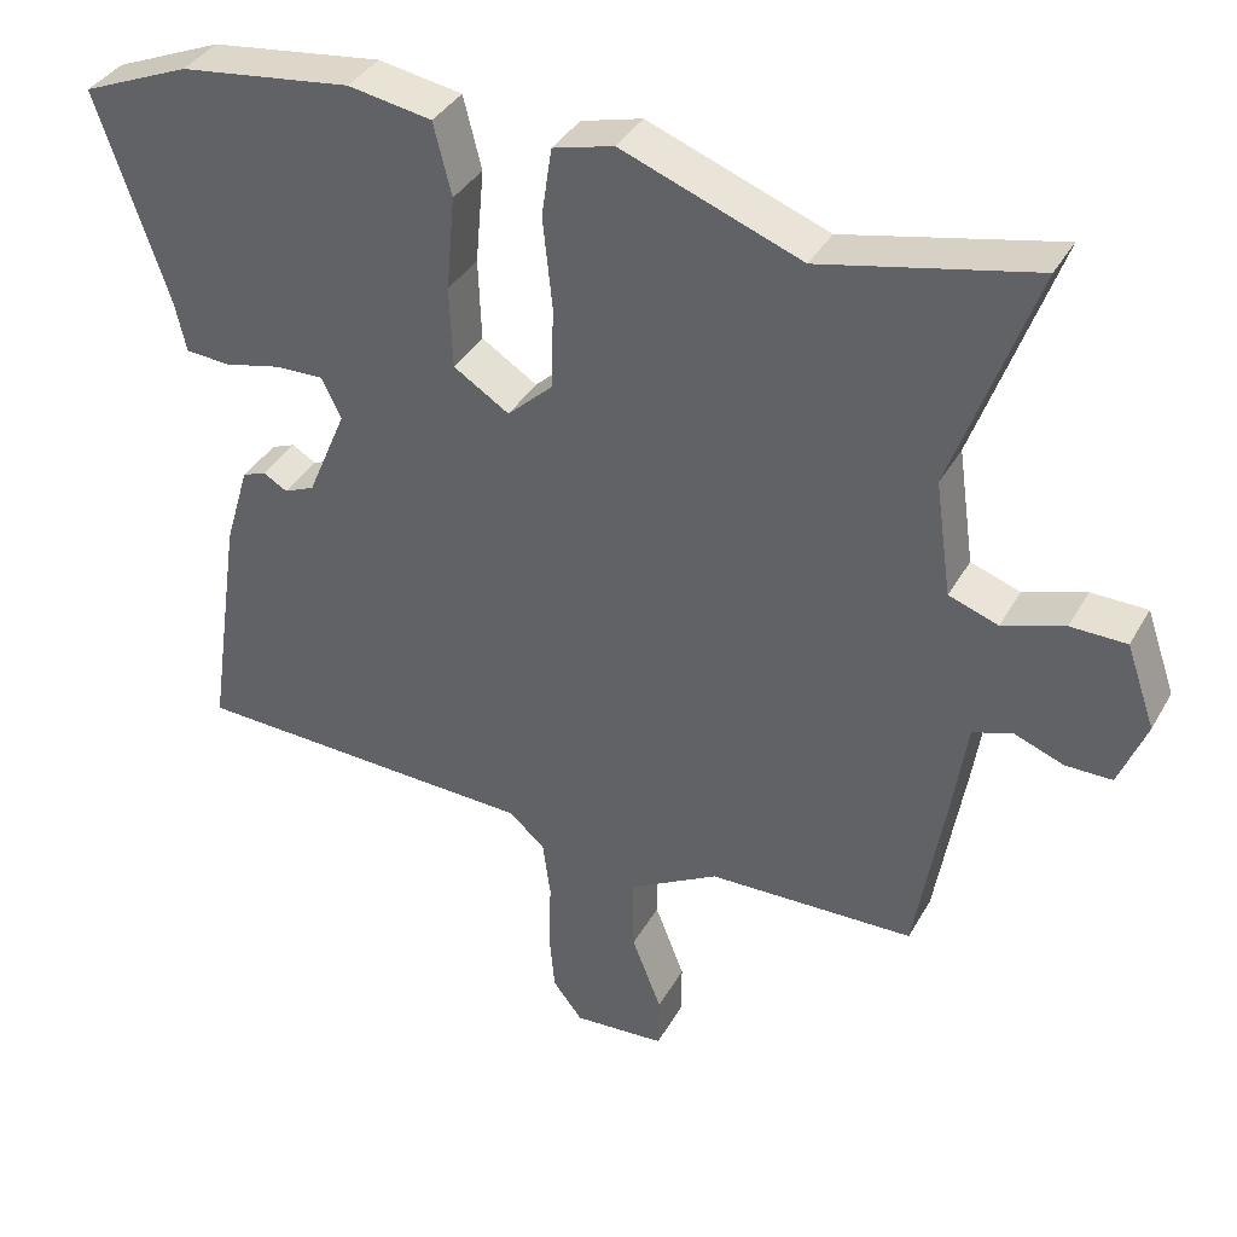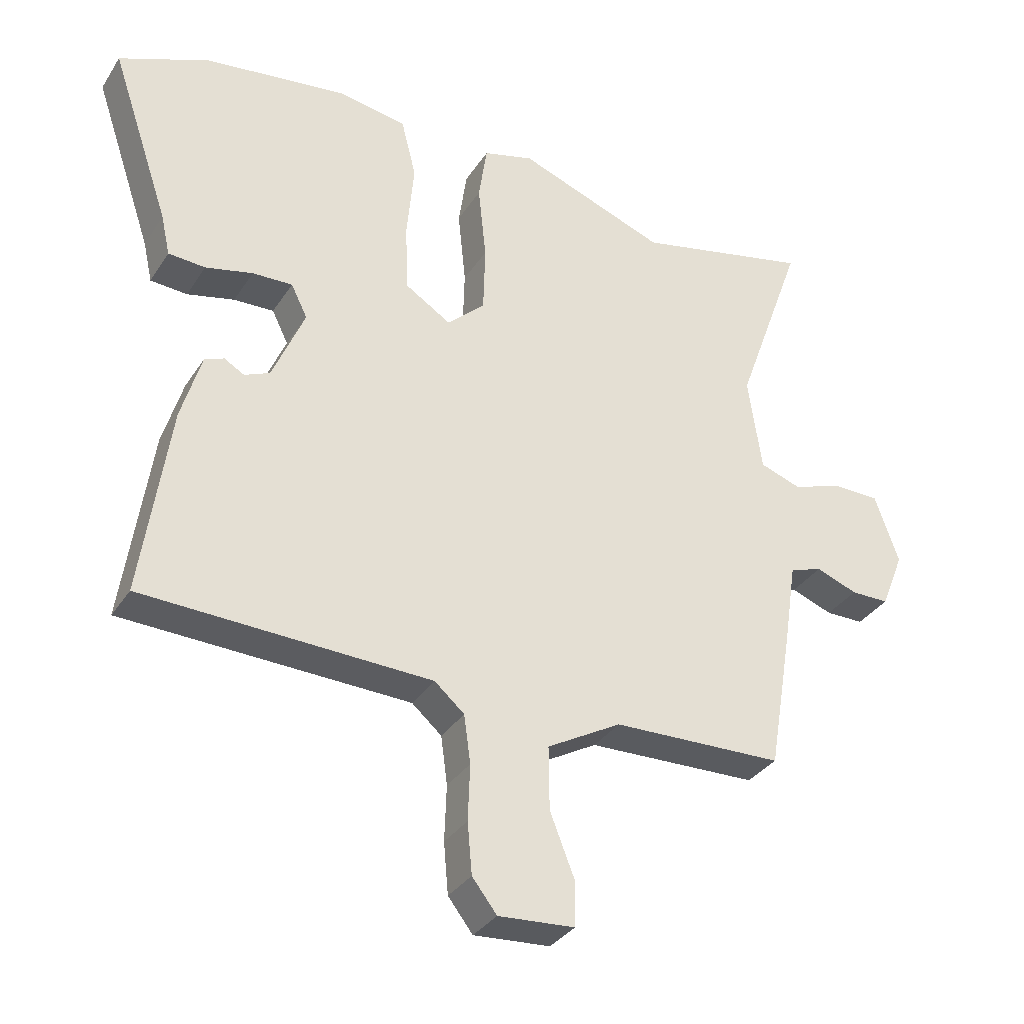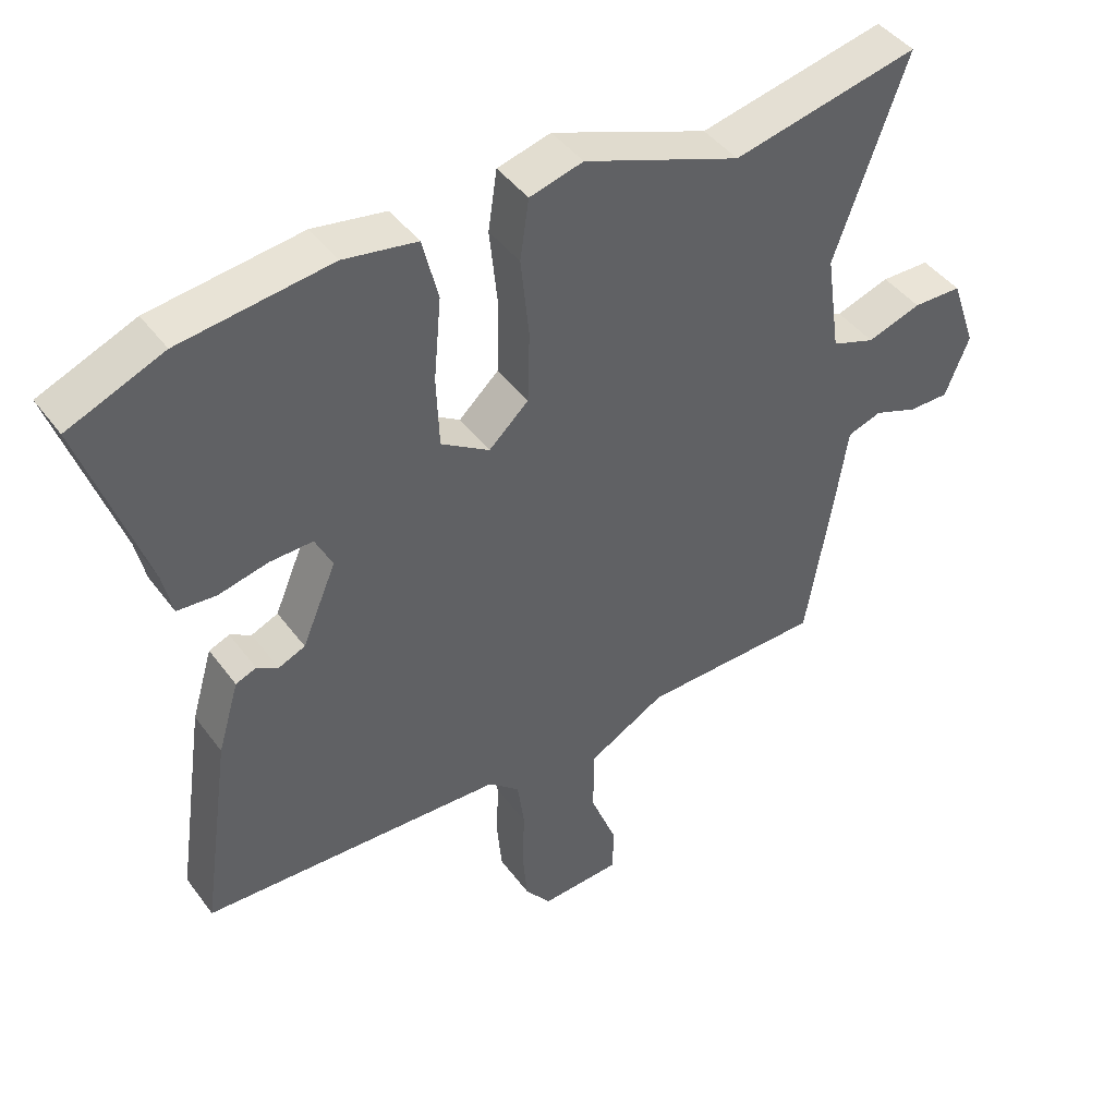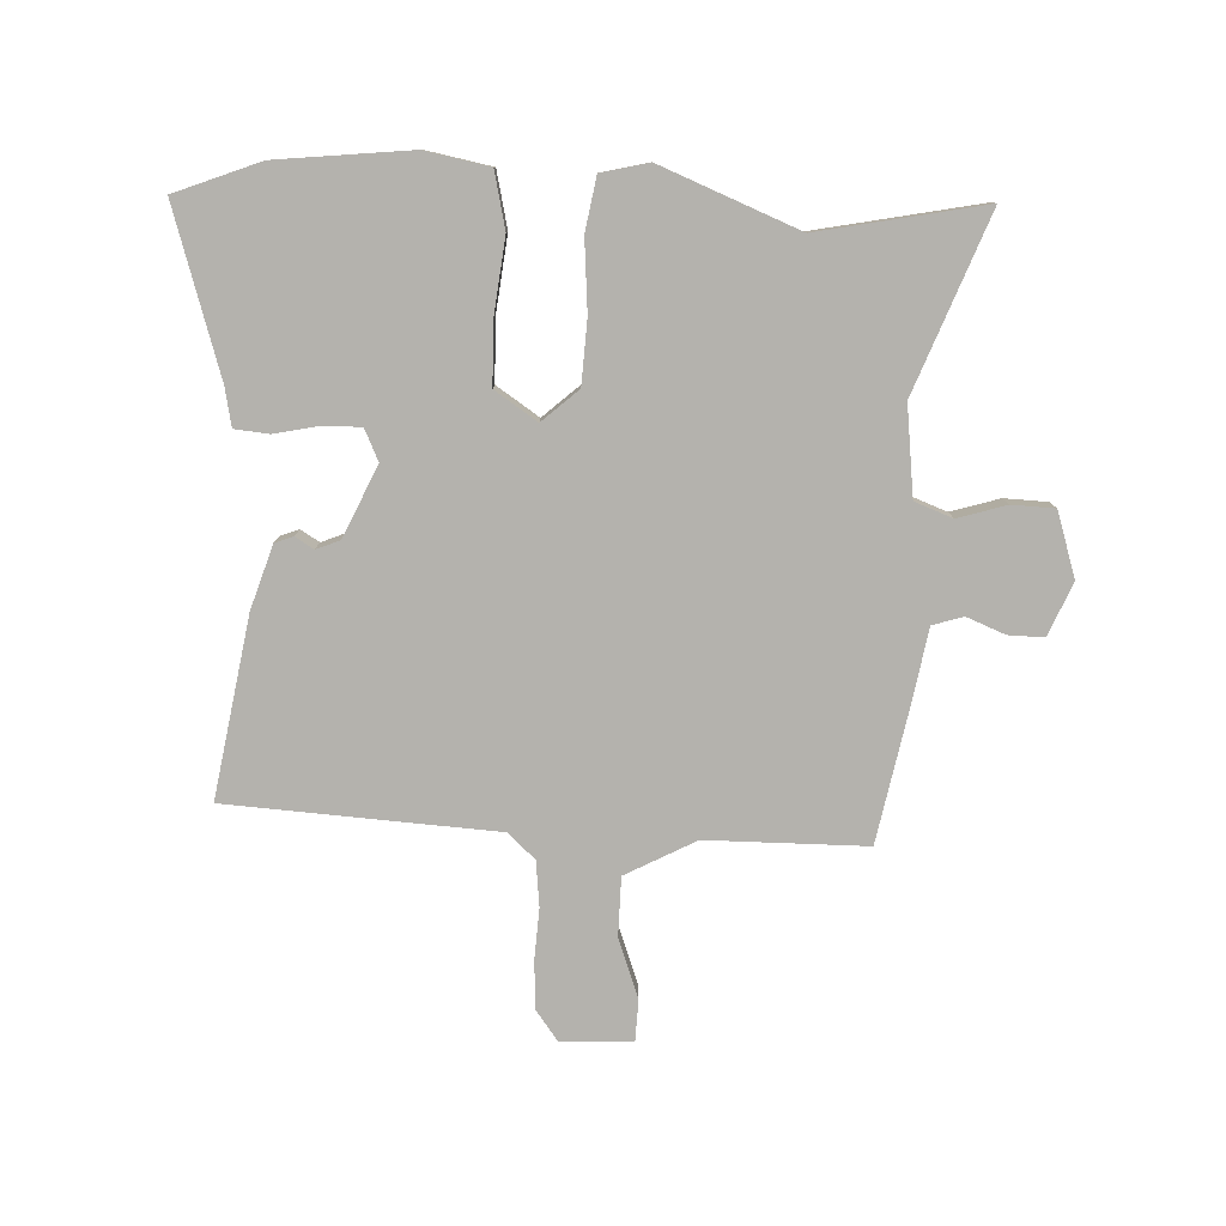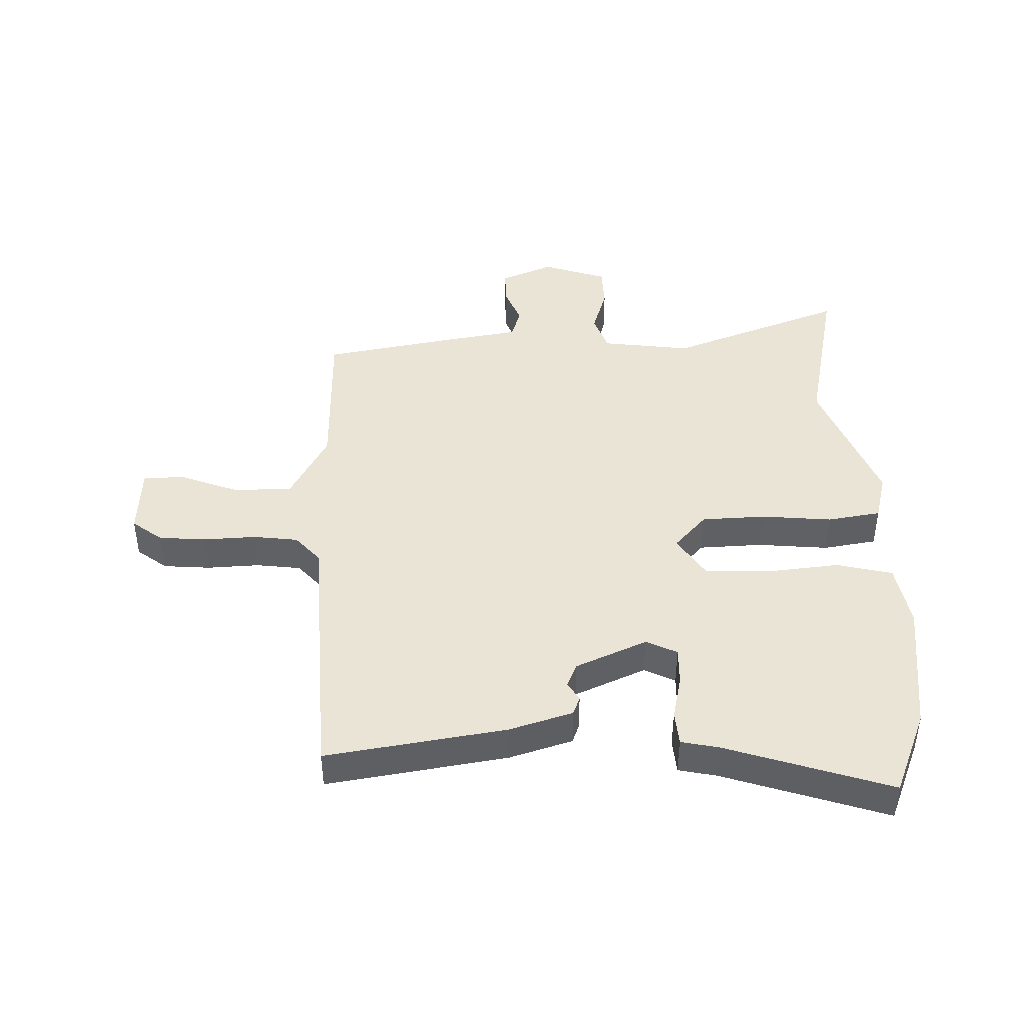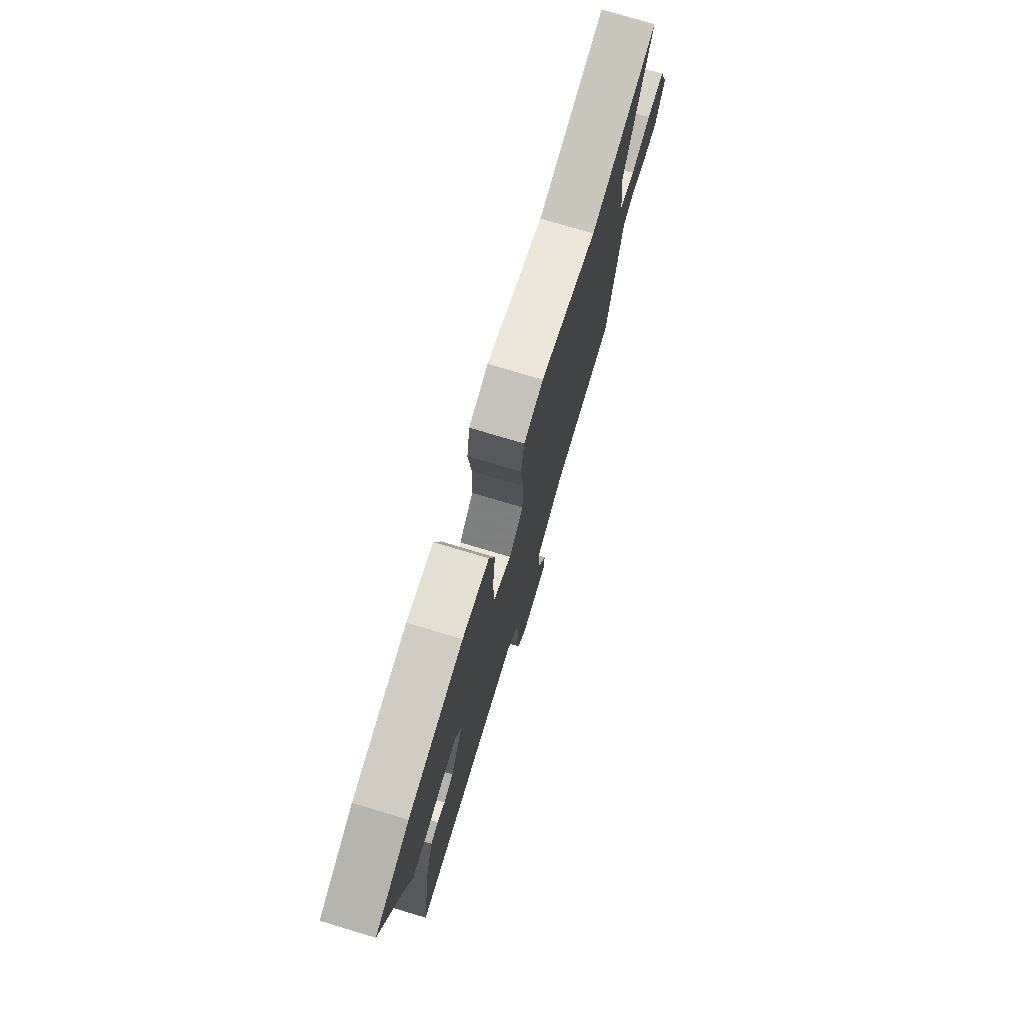
<metadata>
{"format":"obj","ext":"obj","renderer":"f3d","projection":"perspective","resolution":1024,"background":"white","views":[{"elev":37.2,"azim":26.4,"up":"+Z"},{"elev":-33.4,"azim":-28.0,"up":"+Z"},{"elev":43.7,"azim":-33.7,"up":"+Z"},{"elev":-79.5,"azim":-3.7,"up":"+Y"},{"elev":43.6,"azim":-92.2,"up":"+Y"},{"elev":76.3,"azim":-73.3,"up":"+Z"}]}
</metadata>
<code>
v 0.309 0.07 0.458
v 0.58 0.07 0.518
v 0.475 0.07 0.226
v 0.496 0.07 0.079
v 0.559 0.07 0.057
v 0.638 0.07 0.083
v 0.709 0.07 0.082
v 0.746 0.07 -0.024
v 0.711 0.07 -0.112
v 0.652 0.07 -0.112
v 0.588 0.07 -0.088
v 0.538 0.07 -0.105
v 0.519 0.07 -0.23
v 0.482 0.07 -0.449
v 0.219 0.07 -0.456
v 0.105 0.07 -0.52
v 0.106 0.07 -0.617
v 0.144 0.07 -0.714
v 0.143 0.07 -0.782
v 0.026 0.07 -0.79
v -0.012 0.07 -0.741
v -0.019 0.07 -0.663
v -0.016 0.07 -0.577
v -0.026 0.07 -0.503
v -0.072 0.07 -0.463
v -0.515 0.07 -0.446
v -0.472 0.07 -0.149
v -0.441 0.07 -0.044
v -0.411 0.07 -0.032
v -0.38 0.07 -0.05
v -0.341 0.07 -0.033
v -0.291 0.07 0.085
v -0.316 0.07 0.136
v -0.378 0.07 0.134
v -0.451 0.07 0.117
v -0.508 0.07 0.121
v -0.522 0.07 0.184
v -0.613 0.07 0.453
v -0.474 0.07 0.511
v -0.254 0.07 0.54
v -0.147 0.07 0.522
v -0.124 0.07 0.43
v -0.135 0.07 0.309
v -0.131 0.07 0.204
v -0.06 0.07 0.159
v -0.002 0.07 0.213
v 0.001 0.07 0.318
v -0.011 0.07 0.435
v 0.002 0.07 0.523
v 0.08 0.07 0.544
v 0.309 0 0.458
v 0.58 0 0.518
v 0.475 0 0.226
v 0.496 0 0.079
v 0.559 0 0.057
v 0.638 0 0.083
v 0.709 0 0.082
v 0.746 0 -0.024
v 0.711 0 -0.112
v 0.652 0 -0.112
v 0.588 0 -0.088
v 0.538 0 -0.105
v 0.519 0 -0.23
v 0.482 0 -0.449
v 0.219 0 -0.456
v 0.105 0 -0.52
v 0.106 0 -0.617
v 0.144 0 -0.714
v 0.143 0 -0.782
v 0.026 0 -0.79
v -0.012 0 -0.741
v -0.019 0 -0.663
v -0.016 0 -0.577
v -0.026 0 -0.503
v -0.072 0 -0.463
v -0.515 0 -0.446
v -0.472 0 -0.149
v -0.441 0 -0.044
v -0.411 0 -0.032
v -0.38 0 -0.05
v -0.341 0 -0.033
v -0.291 0 0.085
v -0.316 0 0.136
v -0.378 0 0.134
v -0.451 0 0.117
v -0.508 0 0.121
v -0.522 0 0.184
v -0.613 0 0.453
v -0.474 0 0.511
v -0.254 0 0.54
v -0.147 0 0.522
v -0.124 0 0.43
v -0.135 0 0.309
v -0.131 0 0.204
v -0.06 0 0.159
v -0.002 0 0.213
v 0.001 0 0.318
v -0.011 0 0.435
v 0.002 0 0.523
v 0.08 0 0.544
f 49 50 1
f 48 49 1
f 47 48 1
f 1 2 3
f 47 1 3
f 46 47 3
f 45 46 3 4
f 41 42 43
f 40 41 43
f 39 40 43
f 38 39 43
f 37 38 43
f 37 43 44
f 36 37 44
f 35 36 44
f 34 35 44
f 33 34 44 45
f 28 29 30
f 27 28 30
f 26 27 30
f 25 26 30
f 24 25 30 31
f 21 22 23
f 20 21 23
f 19 20 23
f 18 19 23
f 17 18 23
f 16 17 23 24
f 24 31 32
f 16 24 32
f 15 16 32
f 45 4 5
f 33 45 5
f 32 33 5
f 15 32 5
f 14 15 5
f 13 14 5
f 12 13 5
f 6 7 8
f 5 6 8
f 12 5 8
f 11 12 8
f 8 9 10 11
f 51 100 99
f 51 99 98
f 51 98 97
f 53 52 51
f 53 51 97
f 53 97 96
f 54 53 96 95
f 93 92 91
f 93 91 90
f 93 90 89
f 93 89 88
f 93 88 87
f 94 93 87
f 94 87 86
f 94 86 85
f 94 85 84
f 95 94 84 83
f 80 79 78
f 80 78 77
f 80 77 76
f 80 76 75
f 81 80 75 74
f 73 72 71
f 73 71 70
f 73 70 69
f 73 69 68
f 73 68 67
f 74 73 67 66
f 82 81 74
f 82 74 66
f 82 66 65
f 55 54 95
f 55 95 83
f 55 83 82
f 55 82 65
f 55 65 64
f 55 64 63
f 55 63 62
f 58 57 56
f 58 56 55
f 58 55 62
f 58 62 61
f 61 60 59 58
f 1 51 52 2
f 2 52 53 3
f 3 53 54 4
f 4 54 55 5
f 5 55 56 6
f 6 56 57 7
f 7 57 58 8
f 8 58 59 9
f 9 59 60 10
f 10 60 61 11
f 11 61 62 12
f 12 62 63 13
f 13 63 64 14
f 14 64 65 15
f 15 65 66 16
f 16 66 67 17
f 17 67 68 18
f 18 68 69 19
f 19 69 70 20
f 20 70 71 21
f 21 71 72 22
f 22 72 73 23
f 23 73 74 24
f 24 74 75 25
f 25 75 76 26
f 26 76 77 27
f 27 77 78 28
f 28 78 79 29
f 29 79 80 30
f 30 80 81 31
f 31 81 82 32
f 32 82 83 33
f 33 83 84 34
f 34 84 85 35
f 35 85 86 36
f 36 86 87 37
f 37 87 88 38
f 38 88 89 39
f 39 89 90 40
f 40 90 91 41
f 41 91 92 42
f 42 92 93 43
f 43 93 94 44
f 44 94 95 45
f 45 95 96 46
f 46 96 97 47
f 47 97 98 48
f 48 98 99 49
f 49 99 100 50
f 50 100 51 1

</code>
